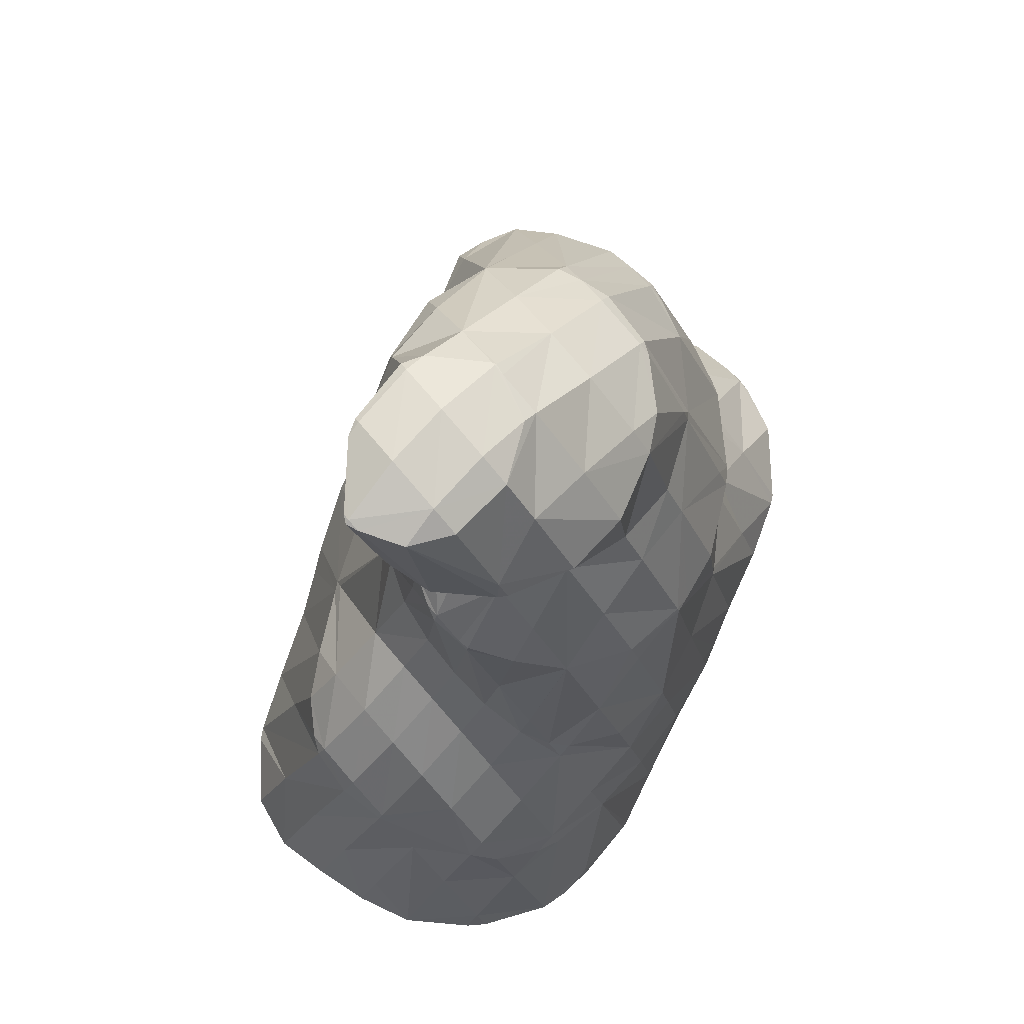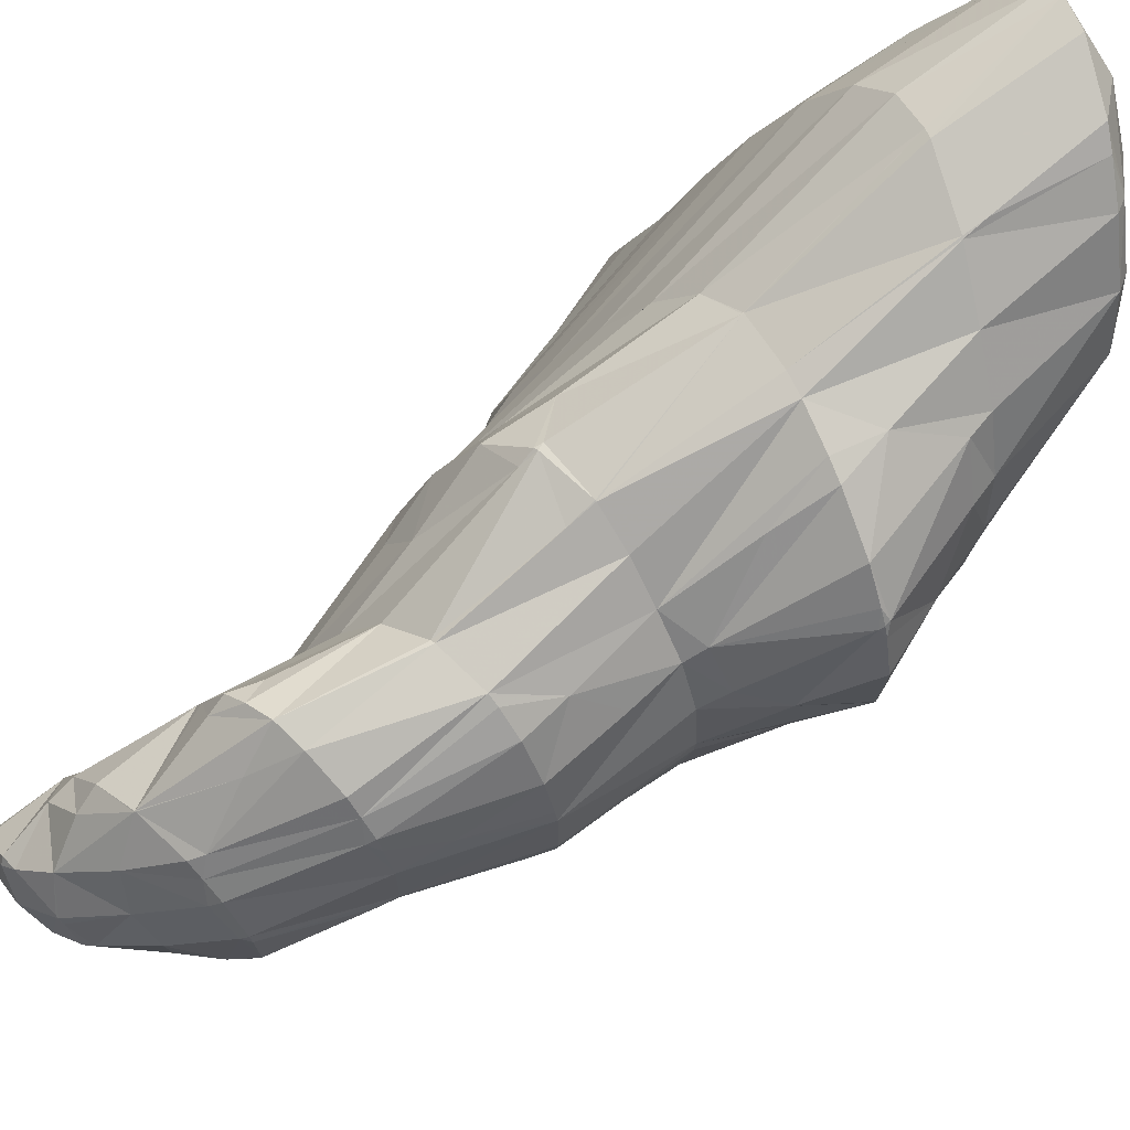
<metadata>
{"format":"obj","ext":"obj","renderer":"f3d","projection":"perspective","resolution":1024,"background":"white","views":[{"elev":-17.4,"azim":-179.0,"up":"+Y"},{"elev":74.7,"azim":-125.1,"up":"+Y"}]}
</metadata>
<code>
v 210.9 186.5 121.9
v 211.2 189 122.4
v 210.1 187.8 123.2
v 208.9 186.3 123
v 209.7 184.9 121.8
v 207.7 184.5 122
v 207.8 184.3 121.7
v 207.5 184.3 121.7
v 211.2 189.3 122.4
v 210.9 192.1 123.1
v 210.2 191.4 124
v 208.9 189.9 124.3
v 207.6 188.2 124
v 206.4 186.4 123.2
v 205.3 184.7 121.7
v 210.7 194.3 123.9
v 210.6 195.1 124.1
v 210.4 195 124.4
v 209.1 193.5 125.2
v 207.7 191.8 125.1
v 206.4 190 124.6
v 205.1 188.2 123.8
v 204.8 185 121.8
v 203.9 186.3 122.3
v 203.6 185.9 121.8
v 210 197.9 125.2
v 209.4 197.2 125.8
v 207.9 195.5 126
v 206.5 193.7 125.7
v 205.2 191.8 125
v 203.8 189.9 124.2
v 202.6 187.9 122.6
v 202.3 187.4 122
v 209.3 200.5 126.1
v 208.2 199.3 126.7
v 206.8 197.4 126.6
v 205.3 195.4 126
v 203.9 193.5 125.3
v 202.6 191.5 124.2
v 201.3 189.5 122.3
v 201.2 189.3 122.2
v 208.6 202.8 126.7
v 208.5 202.9 126.7
v 208.5 202.9 126.8
v 207 201.1 127.3
v 205.5 199.1 126.9
v 204.1 197.1 126.2
v 202.6 195.1 125.3
v 201.3 193 124
v 201.1 189.7 122.2
v 200.4 191.6 122.5
v 207.3 204.6 126.9
v 207.2 204.4 127
v 205.7 202.6 127.4
v 204.2 200.6 126.9
v 202.7 198.6 126.1
v 201.3 196.5 125.1
v 200 194.4 123.4
v 199.7 193.9 122.8
v 206.8 204.8 126.8
v 205.4 205.2 126.4
v 204.3 203.9 126.8
v 202.8 201.9 126.4
v 201.4 199.9 125.7
v 200 197.8 124.5
v 199.4 194.9 122.9
v 199.1 196.4 123.1
v 203.1 204.6 125.6
v 202.3 204.1 125.2
v 201.4 202.9 125.2
v 200 201 124.6
v 198.7 198.9 123.4
v 198.7 199.2 123.5
v 201.1 203.1 124.7
v 199.6 201.3 124
v 213.1 184.4 116
v 213.2 186.7 116
v 212.4 186.3 118.7
v 211.3 185.4 120.3
v 212.2 182.9 116.1
v 210.1 183.9 120.1
v 210.9 181.9 116.3
v 209 182.1 118.4
v 209.5 181 116.4
v 207.8 180.3 116.6
v 207.9 180.2 116.5
v 207.8 180.2 116.5
v 213.1 187.1 116
v 212.5 189.1 116.3
v 212.3 189.4 118.5
v 211.3 189.1 122.2
v 206.5 182.5 119.4
v 205.7 180 116.5
v 205.3 180.6 117.2
v 205.1 180.1 116.5
v 211.8 191.6 117
v 211.3 192.2 121.4
v 205.2 184.5 121.4
v 204 182.4 118.7
v 203 180.7 116.6
v 211.5 193.5 117.6
v 211.3 194.5 118.1
v 211.3 194.7 119
v 202.7 184.1 119.4
v 202.3 181.2 116.6
v 201.5 182.1 117
v 201.4 182 116.6
v 210.7 197.3 119.3
v 210.6 197.8 121.9
v 201.3 185.7 119.5
v 200.2 183.6 116.8
v 200.2 183.5 116.7
v 209.9 199.8 120.5
v 209.7 200.5 124.3
v 200 187.2 119.1
v 200 183.7 116.7
v 199.2 185.5 116.8
v 208.9 201.9 121.3
v 200 190.8 121.3
v 198.7 188.5 118.4
v 198.2 187.5 116.9
v 207.5 203.4 121.6
v 198.7 192 120.2
v 197.4 189.8 117.3
v 197.4 189.6 117.1
v 206 204.1 121.4
v 205.6 204.2 121.4
v 198.6 195.5 121.8
v 197.4 193.1 118.5
v 197.3 189.9 117.1
v 196.9 192.3 117.4
v 202.9 203.9 121.4
v 202.9 203.7 120.5
v 198.6 198.9 123.2
v 197.3 196.3 119.1
v 196.9 193.4 117.5
v 196.9 195.5 117.8
v 202.8 203.7 120.5
v 200.7 202.3 119.7
v 198.9 200.8 119
v 197.6 198.9 118.4
v 197 196.4 118
v 212 184.7 113.6
v 210.9 183.4 113.3
v 209.9 182.3 114
v 208.9 181.2 115
v 207.8 180.2 116.4
v 211.6 187 112.2
v 210.5 184.8 109.8
v 210.7 185.3 109.7
v 209.7 183.6 110.2
v 208.5 182.7 110.6
v 208.2 182.6 110.7
v 207.4 182 112.1
v 206.4 181.1 113.6
v 205.3 180.2 115.7
v 210.8 186.6 109.5
v 210.5 188.2 109.5
v 207 182.1 111
v 205.4 181.6 111.3
v 204.6 181.4 111.4
v 204 181.1 113
v 210.1 190.5 109.9
v 210 190.8 110
v 203.1 181.8 111.5
v 201.5 181.9 116
v 202.5 182.1 111.6
v 209.4 193.4 111
v 201 183.4 111.7
v 200.2 183.5 116.4
v 208.6 196 112.3
v 199.6 184.9 111.8
v 207.8 198.4 113.5
v 198.4 186.5 112
v 206.6 200.4 114.4
v 197.3 188.4 112.1
v 205.1 201.7 114.7
v 205.1 201.7 114.7
v 197 189.1 112.2
v 196.4 190.5 112.3
v 202.9 202.1 114.6
v 196 193.7 114.9
v 195.5 192.5 112.4
v 202 202.1 114.5
v 200.3 201.8 114.1
v 199.9 201.9 115.9
v 198.6 200.8 118
v 197.3 199 117.4
v 195.9 196.8 115.3
v 194.8 194.4 112.5
v 194.8 194.7 112.5
v 199.4 201.6 114
v 197.3 200.7 113.5
v 196.2 199.7 113.2
v 195.8 199.3 113.3
v 194.9 197.3 112.8
v 195.5 198.8 113
v 195.8 199.2 113.1
v 210.3 184.8 109.4
v 209.3 183.7 109.6
v 208.4 182.8 110.4
v 209.9 187.1 108.1
v 208.8 185.7 107.5
v 207.9 184.7 107.8
v 207 183.7 108.4
v 206 182.8 109.3
v 205 181.8 110.5
v 209.9 190.6 109.5
v 208.4 188 106.3
v 207.5 186.8 106
v 206.5 185.8 106.4
v 205.6 184.9 107
v 204.7 183.9 107.8
v 203.7 183 109
v 202.7 182.2 111
v 208.1 190.3 104.6
v 207.4 188.4 103.7
v 207.8 189.6 103.5
v 206.6 187.3 104.3
v 205.8 186.3 104.9
v 204.8 185.4 105.5
v 203.7 184.6 106
v 202.7 184.3 106.2
v 202.4 184 106.9
v 201.3 183.5 110
v 207.9 190.1 103.5
v 208 193.2 104.2
v 202.1 184.2 106.4
v 200.5 184.7 106.7
v 200.1 184.7 108.8
v 208 193.5 104.3
v 207.7 196.2 105.6
v 207.6 196.8 108.1
v 199 186.1 106.9
v 198.8 186.2 108.7
v 207 198.8 106.9
v 206.8 199.2 109.4
v 198 188.1 107.1
v 197.5 188.3 111
v 205.6 200.4 107.8
v 205.5 200.5 108.1
v 205.1 201.7 114.7
v 197.3 190.3 107.3
v 205.4 200.5 107.8
v 203.2 200.8 108.3
v 203.2 200.7 108.3
v 197.2 190.5 107.3
v 196 192.6 110.4
v 197 193 107.5
v 201.5 200 108.3
v 199.7 200.5 111.7
v 200 198.9 108.2
v 198.4 198.2 108.8
v 198.5 197.7 108
v 197.1 196.7 108.9
v 197.4 196 107.8
v 195.9 195.6 110.3
v 197 193.7 107.6
v 195.8 199.2 112.9
v 206.9 187.9 100.3
v 206.4 186.9 99.02
v 206.2 186.5 99.2
v 205.4 186 99.73
v 205.2 185.8 100.1
v 204.3 185.4 102.8
v 203.4 184.7 104.8
v 206.8 190.6 99.31
v 206.7 187.9 98.7
v 206.7 190.3 98.83
v 205.2 185.8 99.91
v 203.8 185.6 100.6
v 202.2 185.5 101.3
v 201.1 185 104.5
v 202.2 185.5 101.3
v 207.1 194.9 103.3
v 206.6 190.9 98.97
v 206.2 193 99.66
v 200.1 186.3 101.9
v 199.9 186.2 102.8
v 206.2 197 103.8
v 205.5 195.4 100.7
v 198.9 187.3 102.1
v 198.6 187.6 102.2
v 205.4 200.1 107.2
v 204.5 197.5 101.6
v 198.4 188 102.2
v 197.3 190 105.6
v 197.6 189.4 102.4
v 203.1 200.4 107.2
v 202.9 198.9 102.4
v 197 191.9 102.6
v 202.8 199 102.4
v 200.7 199.1 102.8
v 200.2 198.9 102.8
v 199.4 198.4 104.7
v 198.3 197.4 106
v 197.4 195.5 102.8
v 197.2 195 102.8
v 197 192.5 102.6
v 199.2 198.2 102.9
v 198 196.8 102.8
v 206.1 186.6 98.99
v 206 189.1 96.8
v 205.1 188 97
v 204.2 187.1 97.88
v 203.2 186.3 99.28
v 202.2 185.5 101.3
v 206.2 191.8 95.38
v 206.2 192 95.39
v 205.7 189.9 95.39
v 204.7 188.8 95.79
v 203.5 188.1 96.29
v 202.6 187.9 96.64
v 202.1 187.6 97.3
v 201 186.8 99.59
v 206.1 195.1 96.03
v 201.9 188 96.88
v 200.4 188.6 97.3
v 199.9 188.2 98.65
v 198.7 187.6 102
v 206 195.5 96.17
v 205.4 197.4 96.78
v 205.1 197.3 97.95
v 199.1 190.1 97.61
v 198.6 189.9 99.04
v 204.7 198 97.09
v 203.7 198.6 97.43
v 198.4 192.4 97.83
v 197.3 192 101.7
v 202.4 198.5 97.68
v 200.7 198 97.92
v 200.1 197.5 97.96
v 198.6 195.2 97.97
v 198.3 195.9 99.9
v 199.2 196.4 98
v 198.4 192.7 97.84
v 199.4 196.9 98.01
v 207.2 186.2 91.8
v 207.3 186.4 91.76
v 207.2 186.2 91.87
v 207.1 186.1 91.86
v 207.9 187.7 91.52
v 207.9 190 91.52
v 206.6 188.9 93.51
v 205.5 187.8 94.09
v 206 185.4 92.2
v 204.6 186.7 94.02
v 203.9 185.6 93
v 204.1 185.4 92.68
v 203.8 185.4 92.74
v 207.8 190.5 91.57
v 207.2 192.3 91.85
v 202.3 187.4 95.92
v 202 186.3 93.09
v 206.1 194.2 92.3
v 200.6 187.8 93.3
v 205.2 197 96.04
v 204.5 195.4 92.79
v 199.8 189.9 93.43
v 203 197.4 95.85
v 204.4 195.4 92.8
v 202.1 195.8 93.79
v 202.4 195.5 93.22
v 201.7 195.2 93.31
v 199.5 191.1 93.48
v 198.6 192.4 97.05
v 199.7 192.9 93.5
v 199.5 196.7 97.66
v 200.9 194.7 93.41
v 199.9 193.3 93.5
v 208.1 186.3 88.68
v 208.2 186.6 88.65
v 207.8 186.1 88.73
v 208.1 188.8 88.55
v 207.9 189.3 88.56
v 206.5 185.7 88.93
v 205.2 186.1 89.08
v 204.1 185.6 91.98
v 207.1 191.9 90.79
v 206.7 190.9 88.73
v 203.8 187.6 89.19
v 203 187 90.59
v 205.8 193.6 91.31
v 206.1 191.2 88.82
v 205 192.3 89.77
v 204.2 191.1 89.08
v 203.3 189.4 89.21
v 203 189.7 89.5
v 203.9 190.7 89.12
v 201.7 188.6 91.32
v 204.5 195.3 92.76
v 203.6 194 91.45
v 204.1 191 89.1
v 202.6 192.6 90.99
v 201.5 191.4 91.25
v 200.2 190.3 92.56
v 201.1 194.4 93
v 200 193.2 93.25
v 208 186.4 88.61
v 207.8 189.1 88.44
v 206.8 187.9 88.14
v 205.7 186.7 88.54
v 206.5 190.7 88.54
v 205.5 189.4 88.25
v 204.4 188.2 88.6
v 204.1 191 89.06
g foo
f 1 2 3
f 1 3 4
f 1 4 5
f 5 4 6
f 5 6 7
f 8 7 6
f 9 10 11
f 9 11 2
f 2 11 3
f 3 11 12
f 13 4 12
f 4 3 12
f 14 6 13
f 6 4 13
f 8 6 14
f 8 14 15
f 16 17 18
f 16 18 10
f 10 18 11
f 11 18 19
f 20 12 19
f 12 11 19
f 21 13 20
f 13 12 20
f 22 14 21
f 14 13 21
f 15 14 23
f 23 14 24
f 24 14 22
f 25 23 24
f 26 27 18
f 26 18 17
f 28 19 27
f 19 18 27
f 29 20 28
f 20 19 28
f 30 21 29
f 21 20 29
f 31 22 30
f 22 21 30
f 32 24 31
f 24 22 31
f 25 24 32
f 25 32 33
f 34 35 27
f 34 27 26
f 36 28 35
f 28 27 35
f 37 29 36
f 29 28 36
f 38 30 37
f 30 29 37
f 39 31 38
f 31 30 38
f 40 32 39
f 32 31 39
f 33 32 40
f 33 40 41
f 42 43 44
f 42 44 34
f 34 44 35
f 35 44 45
f 46 36 45
f 36 35 45
f 47 37 46
f 37 36 46
f 48 38 47
f 38 37 47
f 49 39 48
f 39 38 48
f 50 40 51
f 51 40 49
f 49 40 39
f 50 41 40
f 52 53 44
f 52 44 43
f 54 45 53
f 45 44 53
f 55 46 54
f 46 45 54
f 56 47 55
f 47 46 55
f 57 48 56
f 48 47 56
f 58 49 57
f 49 48 57
f 51 49 58
f 51 58 59
f 52 60 53
f 61 62 60
f 60 62 53
f 53 62 54
f 63 55 62
f 55 54 62
f 64 56 63
f 56 55 63
f 65 57 64
f 57 56 64
f 66 58 67
f 67 58 65
f 65 58 57
f 66 59 58
f 61 68 62
f 69 70 68
f 68 70 62
f 62 70 63
f 71 64 70
f 64 63 70
f 72 65 73
f 73 65 71
f 71 65 64
f 72 67 65
f 69 74 70
f 75 71 70
f 75 70 74
f 75 73 71
f 76 77 78
f 76 78 79
f 76 79 80
f 80 79 81
f 80 81 82
f 82 81 83
f 82 83 84
f 84 83 85
f 84 85 86
f 87 86 85
f 88 89 90
f 88 90 77
f 77 90 78
f 78 90 91
f 2 1 91
f 1 79 91
f 79 78 91
f 81 1 5
f 81 79 1
f 83 5 7
f 83 81 5
f 7 8 83
f 8 92 83
f 92 85 83
f 87 85 93
f 93 85 94
f 94 85 92
f 95 93 94
f 96 97 90
f 96 90 89
f 10 9 97
f 9 91 97
f 91 90 97
f 91 9 2
f 98 8 15
f 98 92 8
f 99 94 98
f 94 92 98
f 95 94 99
f 95 99 100
f 101 102 103
f 103 17 16
f 103 16 97
f 103 97 101
f 101 97 96
f 97 16 10
f 98 15 23
f 23 25 98
f 25 104 98
f 104 99 98
f 100 99 105
f 105 99 106
f 106 99 104
f 107 105 106
f 108 109 103
f 108 103 102
f 103 26 17
f 103 109 26
f 110 25 33
f 110 104 25
f 111 106 110
f 106 104 110
f 107 106 111
f 107 111 112
f 113 114 109
f 113 109 108
f 109 34 26
f 109 114 34
f 115 33 41
f 115 110 33
f 116 111 117
f 117 111 115
f 115 111 110
f 116 112 111
f 114 113 42
f 42 113 43
f 43 113 118
f 114 42 34
f 119 50 51
f 41 50 115
f 50 119 115
f 119 120 115
f 117 115 120
f 117 120 121
f 43 118 52
f 118 122 52
f 123 51 59
f 123 119 51
f 124 120 123
f 120 119 123
f 121 120 124
f 121 124 125
f 122 126 60
f 122 60 52
f 60 127 61
f 60 126 127
f 128 66 67
f 59 66 123
f 66 128 123
f 128 129 123
f 130 124 131
f 131 124 129
f 129 124 123
f 130 125 124
f 68 61 132
f 132 61 133
f 133 61 127
f 132 69 68
f 134 72 73
f 67 72 128
f 72 134 128
f 134 135 128
f 136 129 137
f 137 129 135
f 135 129 128
f 136 131 129
f 133 138 132
f 132 138 69
f 69 138 74
f 74 138 139
f 74 139 75
f 139 140 75
f 73 75 134
f 134 75 141
f 141 75 140
f 142 135 134
f 142 134 141
f 142 137 135
f 143 77 76
f 143 76 80
f 143 80 144
f 144 80 82
f 144 82 145
f 145 82 84
f 145 84 146
f 146 84 86
f 146 86 147
f 147 86 87
f 148 89 88
f 88 77 143
f 88 143 149
f 88 149 148
f 148 149 150
f 151 143 144
f 151 149 143
f 152 144 145
f 152 151 144
f 153 152 154
f 152 145 154
f 145 146 154
f 155 154 147
f 154 146 147
f 93 156 87
f 87 156 147
f 147 156 155
f 156 93 95
f 157 158 148
f 148 158 89
f 89 158 96
f 157 148 150
f 153 154 159
f 160 154 155
f 160 159 154
f 161 160 162
f 160 155 162
f 155 156 162
f 156 95 100
f 156 100 162
f 163 164 102
f 163 102 101
f 96 163 101
f 96 158 163
f 161 162 165
f 100 105 166
f 100 166 167
f 100 167 162
f 162 167 165
f 166 105 107
f 102 164 108
f 164 168 108
f 169 166 170
f 169 167 166
f 166 107 112
f 166 112 170
f 108 168 113
f 168 171 113
f 170 116 169
f 116 117 169
f 117 172 169
f 170 112 116
f 113 171 118
f 171 173 118
f 121 174 117
f 174 172 117
f 118 173 122
f 173 175 122
f 125 176 121
f 176 174 121
f 175 177 126
f 175 126 122
f 126 178 127
f 126 177 178
f 131 179 130
f 131 180 179
f 179 176 125
f 179 125 130
f 127 178 133
f 178 181 133
f 182 136 137
f 182 183 136
f 136 183 131
f 131 183 180
f 181 184 138
f 181 138 133
f 185 186 184
f 186 139 184
f 139 138 184
f 186 140 139
f 186 187 140
f 187 141 140
f 187 188 141
f 188 142 141
f 188 189 142
f 182 137 142
f 182 142 189
f 182 189 190
f 190 189 191
f 190 183 182
f 185 192 186
f 193 187 186
f 193 186 192
f 194 195 193
f 193 195 187
f 187 195 188
f 196 189 197
f 197 189 195
f 195 189 188
f 196 191 189
f 194 198 195
f 198 197 195
f 199 150 149
f 199 149 151
f 199 151 200
f 200 151 152
f 200 152 201
f 201 152 153
f 202 158 157
f 150 199 157
f 157 199 202
f 202 199 203
f 204 203 200
f 203 199 200
f 205 204 201
f 204 200 201
f 159 206 153
f 153 206 201
f 201 206 205
f 206 159 160
f 206 160 207
f 207 160 161
f 208 164 163
f 158 202 163
f 163 202 208
f 208 202 209
f 210 209 203
f 209 202 203
f 211 210 204
f 210 203 204
f 212 211 205
f 211 204 205
f 213 212 206
f 212 205 206
f 214 213 207
f 213 206 207
f 165 215 161
f 161 215 207
f 207 215 214
f 215 165 167
f 216 168 164
f 216 164 208
f 217 218 209
f 218 216 209
f 216 208 209
f 219 209 210
f 219 217 209
f 220 210 211
f 220 219 210
f 221 211 212
f 221 220 211
f 222 212 213
f 222 221 212
f 223 222 224
f 222 213 224
f 213 214 224
f 225 224 215
f 224 214 215
f 215 167 169
f 215 169 225
f 226 227 216
f 216 227 168
f 168 227 171
f 226 216 218
f 223 224 228
f 229 228 230
f 228 224 230
f 224 225 230
f 225 169 172
f 225 172 230
f 231 232 233
f 231 233 227
f 233 173 227
f 173 171 227
f 234 230 235
f 234 229 230
f 230 172 174
f 230 174 235
f 236 237 233
f 236 233 232
f 233 175 173
f 233 237 175
f 238 235 239
f 238 234 235
f 235 174 176
f 235 176 239
f 240 241 237
f 240 237 236
f 177 175 242
f 175 237 242
f 237 241 242
f 242 178 177
f 239 179 238
f 179 180 238
f 180 243 238
f 239 176 179
f 240 244 241
f 245 242 241
f 245 241 244
f 242 245 178
f 245 246 178
f 246 181 178
f 247 248 249
f 247 243 248
f 248 243 183
f 183 243 180
f 246 250 184
f 246 184 181
f 251 185 252
f 185 184 252
f 184 250 252
f 252 253 251
f 252 254 253
f 254 255 253
f 254 256 255
f 256 257 255
f 256 258 257
f 190 191 257
f 190 257 258
f 190 258 248
f 248 258 249
f 248 183 190
f 251 192 185
f 253 193 192
f 253 192 251
f 193 253 194
f 194 253 259
f 259 253 255
f 197 259 196
f 196 259 257
f 257 259 255
f 257 191 196
f 259 198 194
f 259 197 198
f 260 218 217
f 260 217 261
f 261 217 262
f 262 217 219
f 263 262 264
f 264 262 220
f 220 262 219
f 264 220 221
f 264 221 265
f 265 221 222
f 265 222 266
f 266 222 223
f 267 227 226
f 226 218 260
f 226 260 268
f 226 268 267
f 267 268 269
f 268 260 261
f 263 264 270
f 271 264 265
f 271 270 264
f 272 265 266
f 272 271 265
f 223 228 273
f 223 273 274
f 223 274 266
f 266 274 272
f 273 228 229
f 275 232 231
f 231 227 267
f 231 267 276
f 231 276 275
f 275 276 277
f 276 267 269
f 278 273 279
f 278 274 273
f 273 229 234
f 273 234 279
f 280 236 232
f 280 232 275
f 277 280 275
f 277 281 280
f 278 279 282
f 279 234 282
f 282 234 283
f 283 234 238
f 284 240 236
f 284 236 280
f 281 284 280
f 281 285 284
f 286 287 288
f 286 283 287
f 287 283 243
f 243 283 238
f 284 244 240
f 244 289 245
f 289 244 290
f 290 244 284
f 284 285 290
f 289 246 245
f 287 247 288
f 247 249 288
f 249 291 288
f 287 243 247
f 290 292 289
f 289 292 246
f 246 292 250
f 250 292 293
f 294 295 293
f 295 252 293
f 252 250 293
f 295 254 252
f 295 296 254
f 296 297 254
f 297 298 254
f 298 256 254
f 256 298 258
f 298 299 258
f 299 291 249
f 299 249 258
f 294 300 295
f 301 296 295
f 301 295 300
f 301 297 296
f 302 261 262
f 302 262 263
f 303 269 268
f 261 302 268
f 268 302 303
f 303 302 304
f 270 305 263
f 263 305 302
f 302 305 304
f 305 270 271
f 305 271 306
f 306 271 272
f 306 272 307
f 307 272 274
f 308 309 277
f 308 277 276
f 269 303 276
f 303 310 276
f 310 308 276
f 311 303 304
f 311 310 303
f 312 304 305
f 312 311 304
f 313 312 314
f 312 305 314
f 305 306 314
f 315 314 307
f 314 306 307
f 307 274 278
f 307 278 315
f 277 309 281
f 309 316 281
f 313 314 317
f 318 317 319
f 317 314 319
f 314 315 319
f 282 320 278
f 278 320 315
f 315 320 319
f 320 282 283
f 321 322 323
f 321 323 316
f 323 285 316
f 285 281 316
f 324 319 325
f 324 318 319
f 288 325 286
f 286 325 320
f 320 325 319
f 320 283 286
f 322 326 323
f 323 326 285
f 326 327 285
f 327 290 285
f 328 325 329
f 328 324 325
f 325 288 291
f 325 291 329
f 327 330 292
f 327 292 290
f 292 330 293
f 330 331 293
f 293 332 294
f 293 331 332
f 333 334 335
f 297 334 298
f 334 333 298
f 333 336 298
f 329 299 328
f 328 299 336
f 336 299 298
f 329 291 299
f 332 337 300
f 332 300 294
f 334 301 335
f 335 301 337
f 337 301 300
f 334 297 301
f 338 339 340
f 341 338 340
f 342 343 344
f 342 344 339
f 339 344 340
f 340 344 345
f 341 340 346
f 346 340 347
f 347 340 345
f 346 347 348
f 346 348 349
f 350 349 348
f 351 352 309
f 351 309 308
f 344 343 310
f 343 351 310
f 351 308 310
f 345 310 311
f 345 344 310
f 347 311 312
f 347 345 311
f 312 313 347
f 313 353 347
f 353 348 347
f 350 348 353
f 350 353 354
f 309 352 316
f 352 355 316
f 353 313 317
f 317 318 353
f 353 318 354
f 354 318 356
f 357 322 321
f 357 321 358
f 321 316 358
f 316 355 358
f 324 359 318
f 359 356 318
f 357 326 322
f 327 326 357
f 327 357 358
f 327 358 360
f 360 358 361
f 361 362 360
f 361 363 362
f 364 362 363
f 365 366 367
f 365 359 366
f 366 359 328
f 328 359 324
f 360 330 327
f 362 331 330
f 362 330 360
f 332 331 362
f 332 362 364
f 332 364 368
f 368 364 369
f 335 368 333
f 368 369 333
f 369 370 333
f 366 336 367
f 367 336 370
f 370 336 333
f 366 328 336
f 368 337 332
f 368 335 337
f 371 372 339
f 371 339 338
f 373 371 338
f 373 338 341
f 374 375 343
f 374 343 342
f 339 374 342
f 339 372 374
f 346 373 341
f 346 376 373
f 377 376 378
f 378 376 349
f 349 376 346
f 378 349 350
f 379 352 351
f 379 351 380
f 351 343 380
f 343 375 380
f 381 378 382
f 381 377 378
f 378 350 354
f 378 354 382
f 383 355 352
f 383 352 379
f 380 384 379
f 384 385 379
f 385 383 379
f 386 385 384
f 387 388 389
f 387 381 388
f 381 382 388
f 382 390 388
f 382 354 356
f 382 356 390
f 391 358 355
f 391 355 383
f 392 391 385
f 391 383 385
f 386 393 385
f 393 394 385
f 394 392 385
f 393 389 394
f 389 388 394
f 388 395 394
f 396 395 390
f 395 388 390
f 390 356 359
f 390 359 396
f 391 361 358
f 392 363 361
f 392 361 391
f 363 392 364
f 364 392 397
f 397 392 394
f 398 397 395
f 397 394 395
f 367 398 365
f 365 398 396
f 396 398 395
f 396 359 365
f 397 369 364
f 398 370 369
f 398 369 397
f 398 367 370
f 399 372 371
f 399 371 373
f 400 375 374
f 372 399 374
f 374 399 400
f 400 399 401
f 376 402 373
f 373 402 399
f 399 402 401
f 402 376 377
f 403 380 375
f 403 375 400
f 404 403 401
f 403 400 401
f 405 404 402
f 404 401 402
f 402 377 381
f 402 381 405
f 403 384 380
f 384 403 386
f 386 403 406
f 406 403 404
f 389 406 387
f 387 406 405
f 405 406 404
f 405 381 387
f 406 393 386
f 406 389 393
g

</code>
